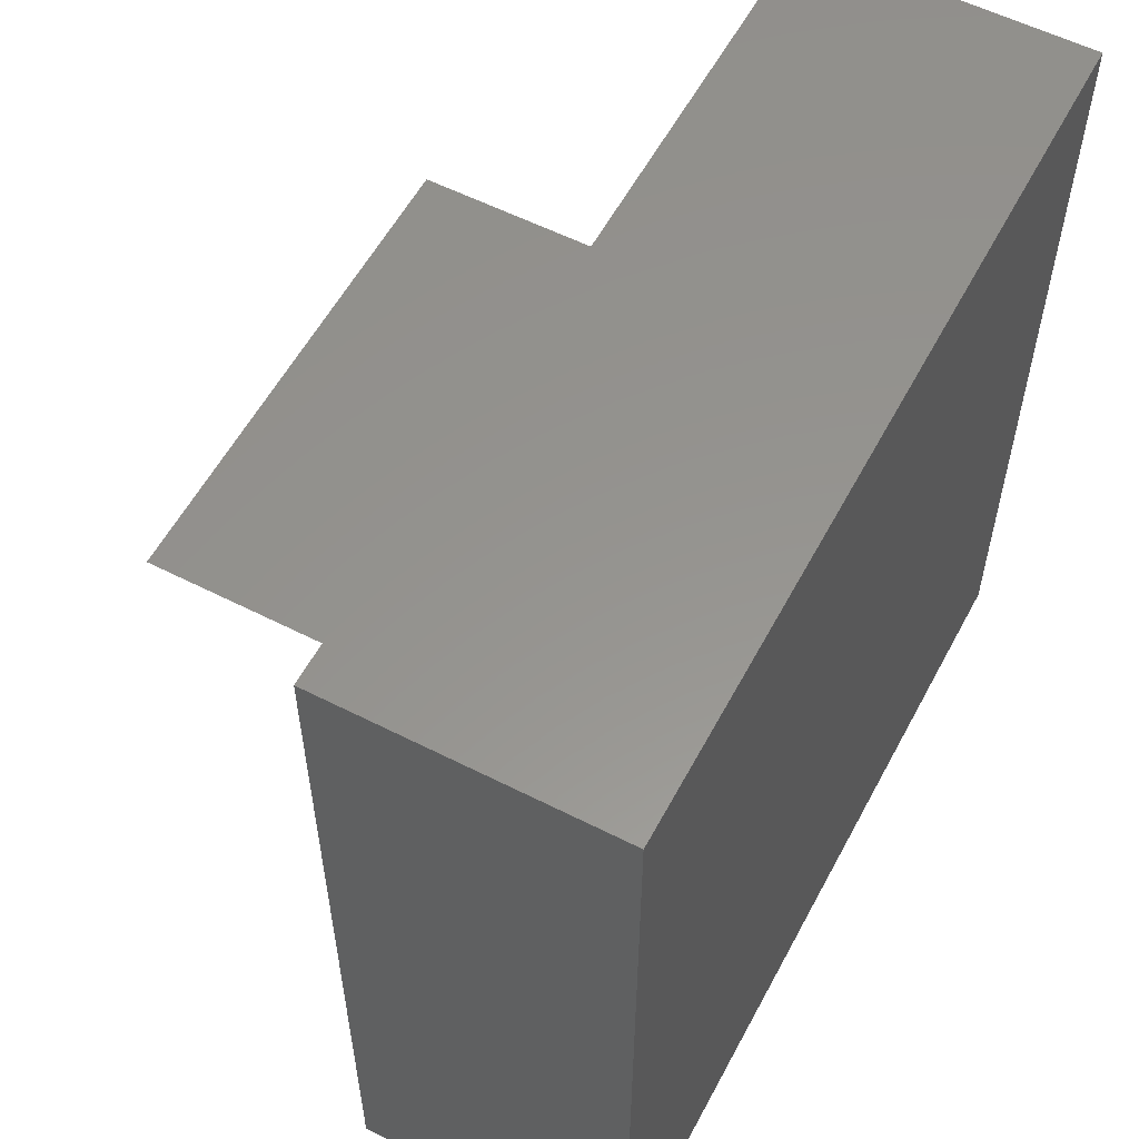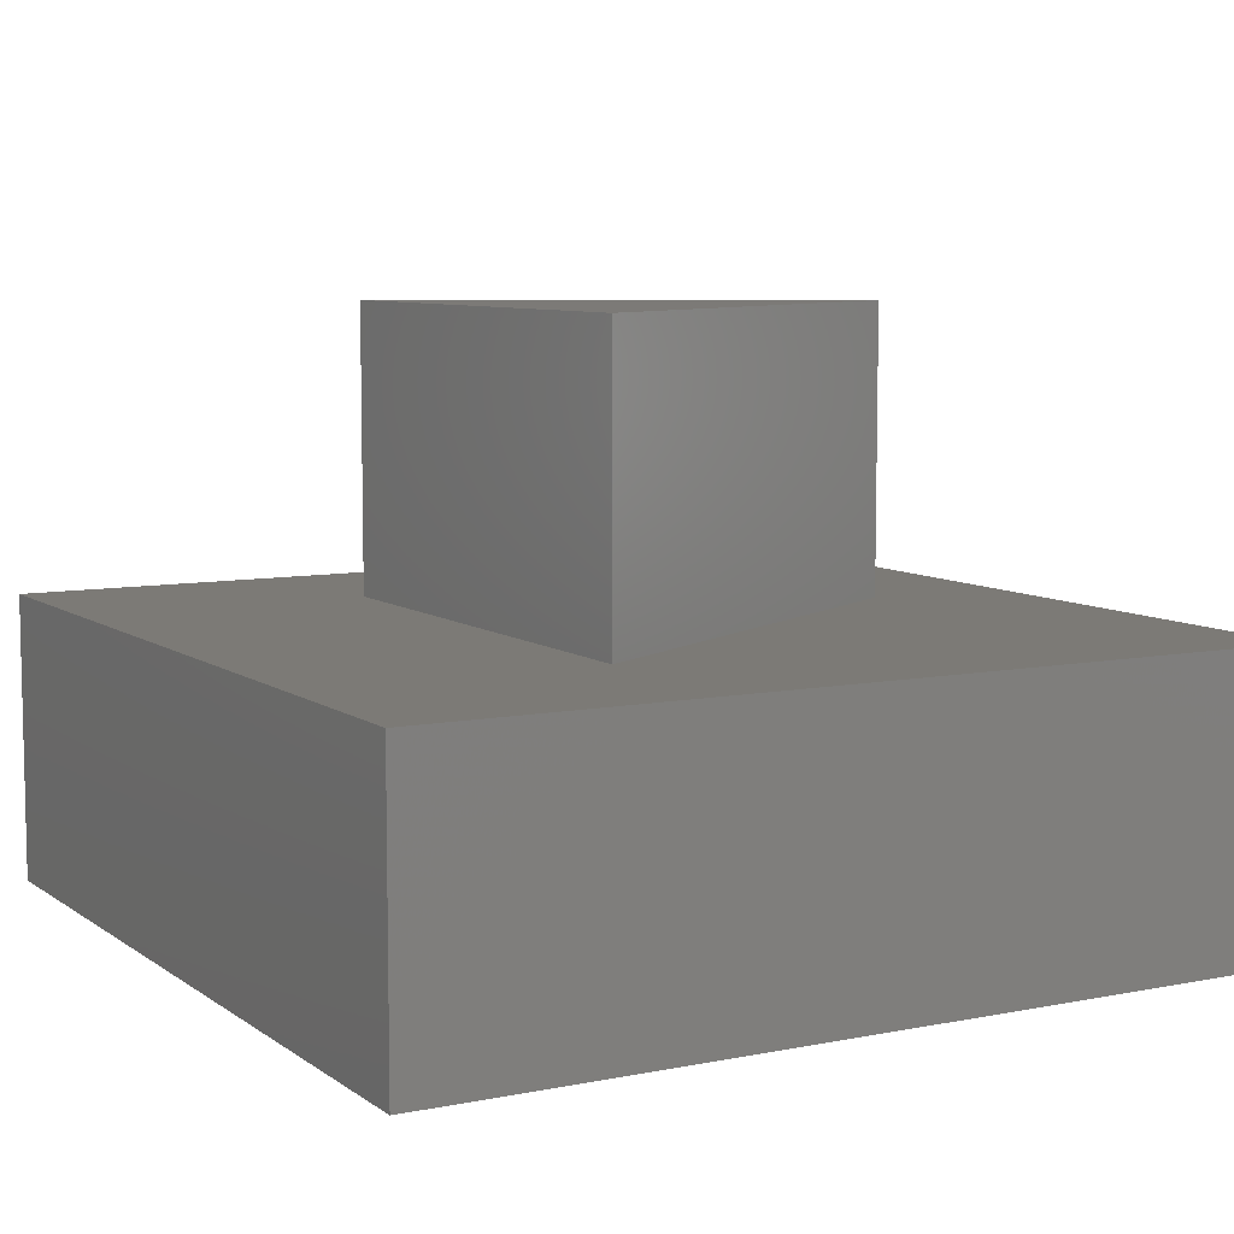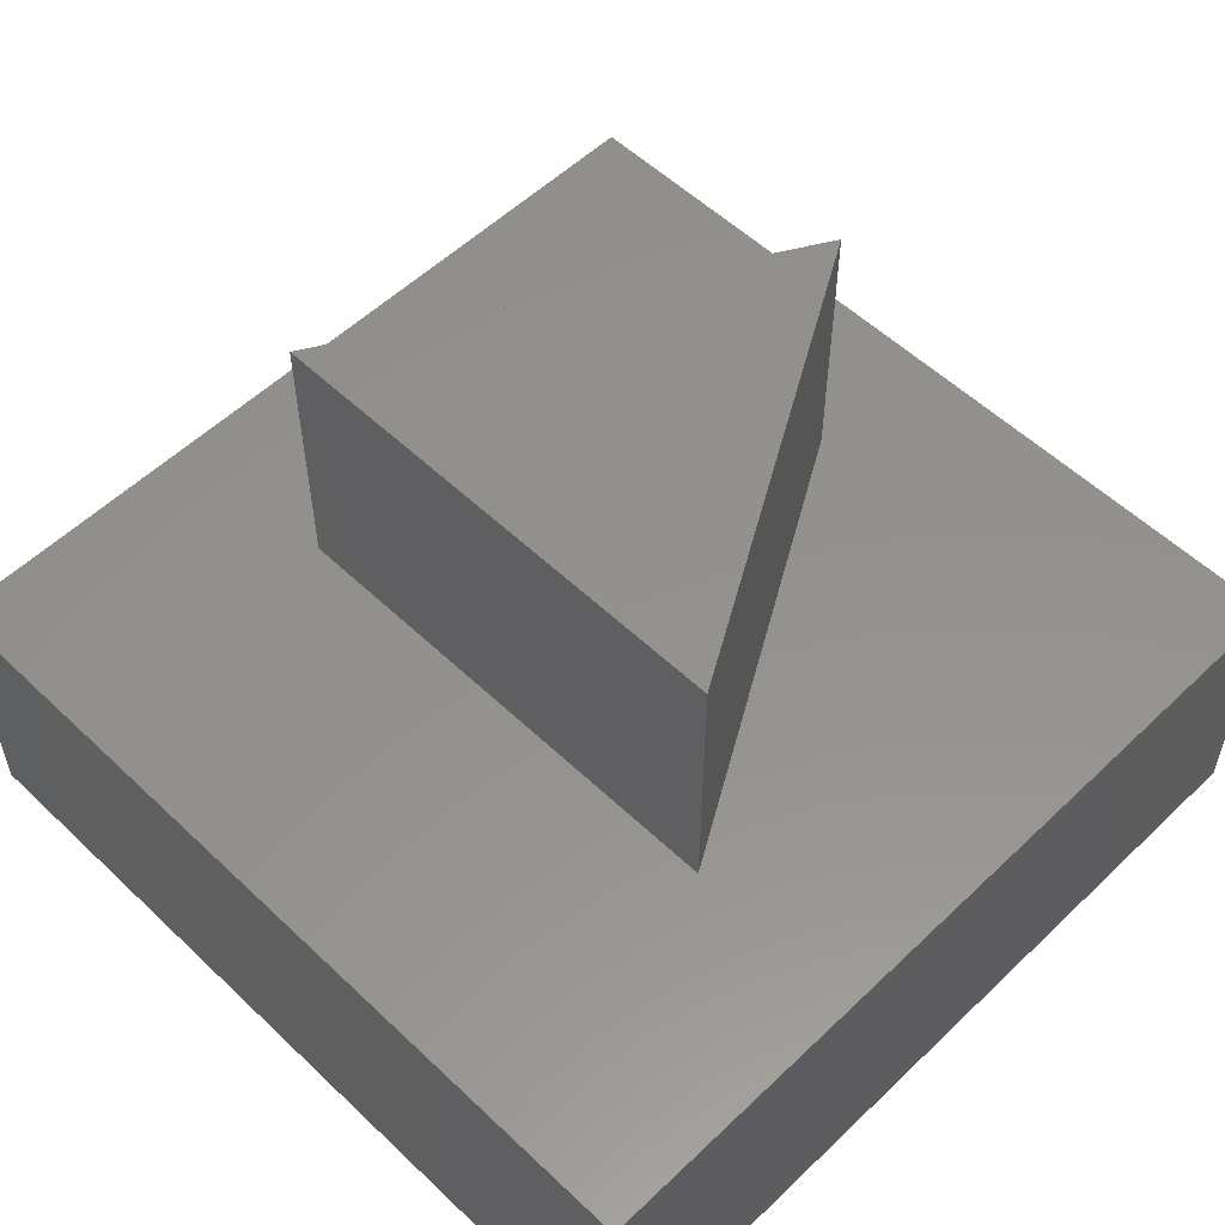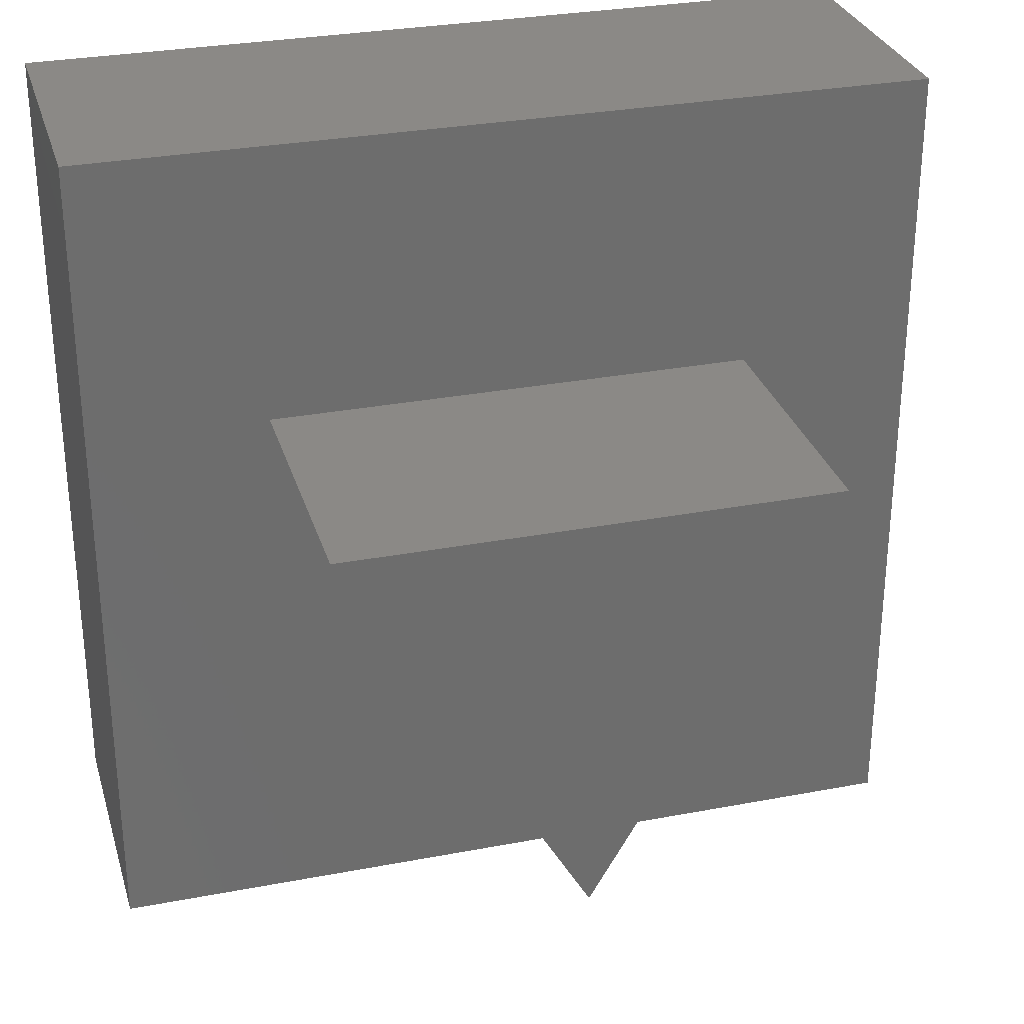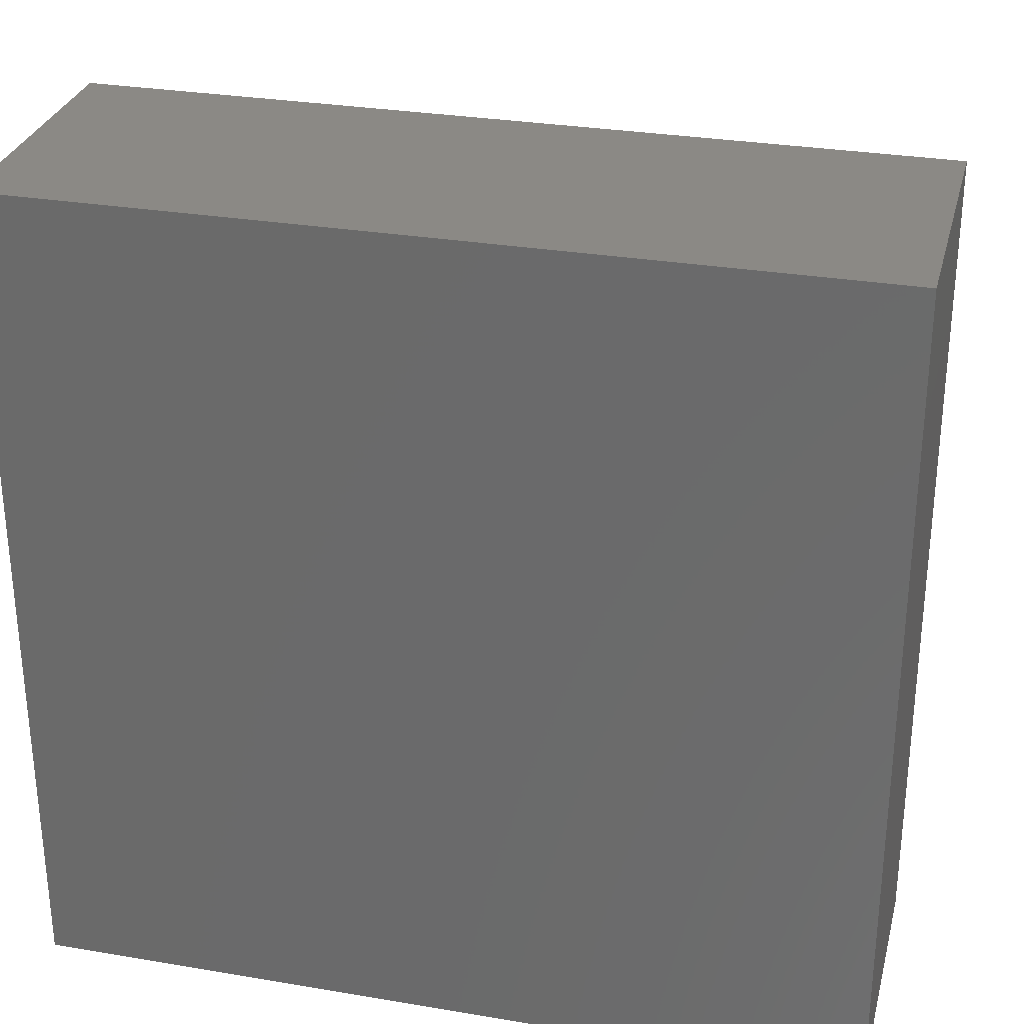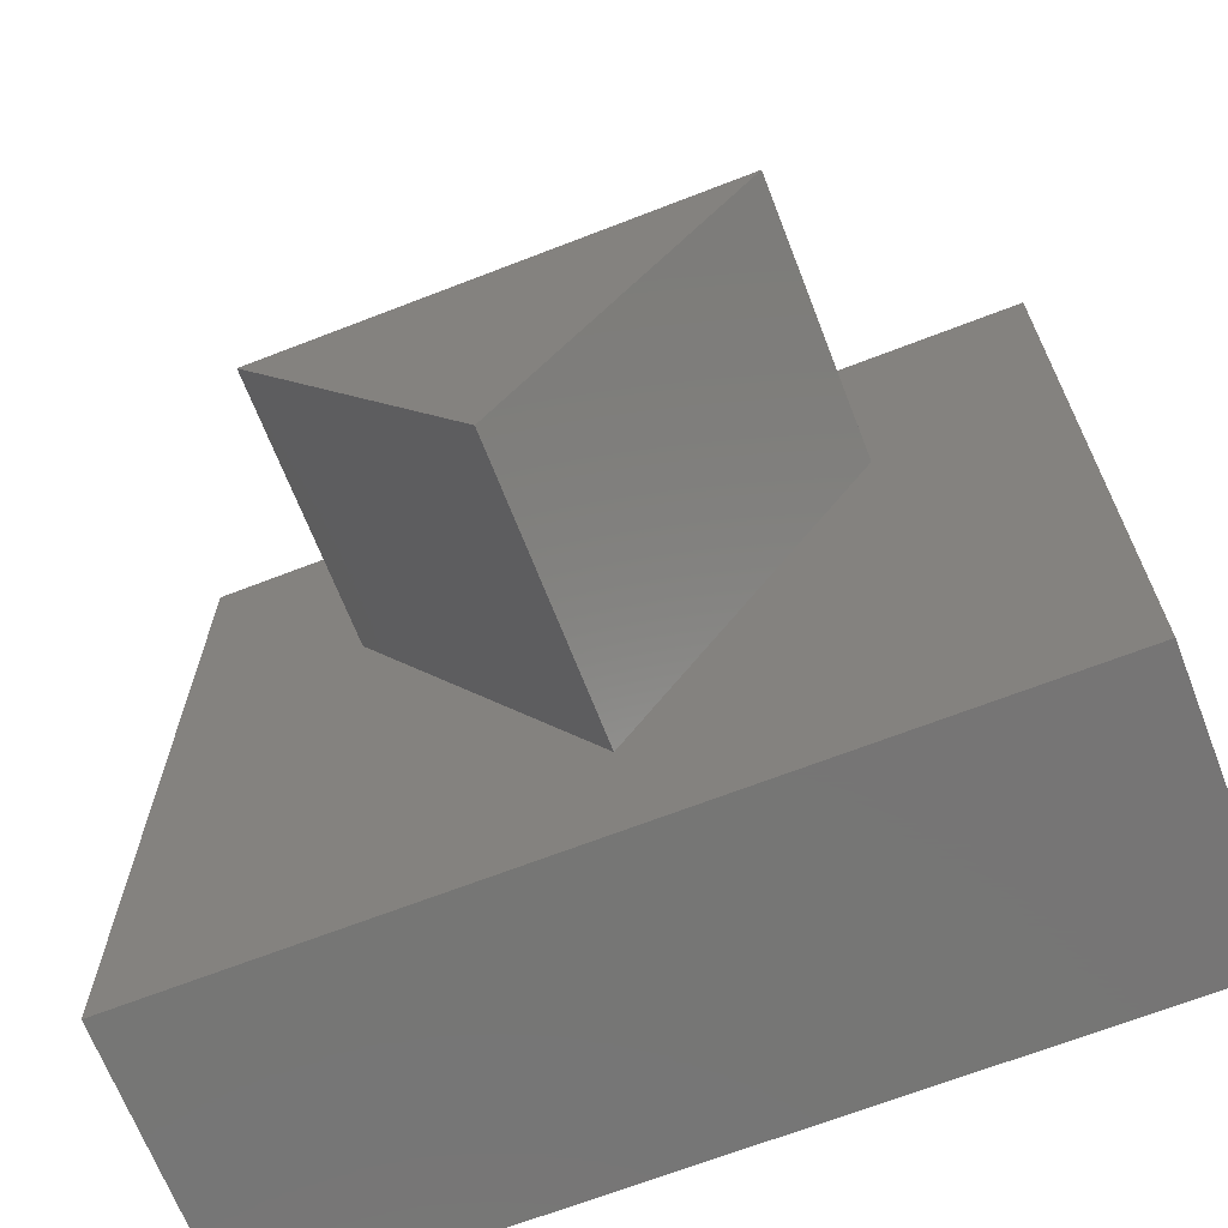
<metadata>
{"format":"stl","ext":"stl","renderer":"f3d","projection":"perspective","resolution":1024,"background":"white","views":[{"elev":57.0,"azim":117.9,"up":"+Y"},{"elev":7.8,"azim":-119.2,"up":"+Z"},{"elev":55.3,"azim":-135.1,"up":"+Z"},{"elev":29.9,"azim":-15.6,"up":"+Y"},{"elev":29.8,"azim":-166.1,"up":"+Y"},{"elev":-68.0,"azim":21.2,"up":"+Y"}]}
</metadata>
<code>
# stl→obj: 14 verts, 24 faces
v 30 0 10
v 30 30 0
v 30 30 10
v 30 0 0
v 23.66 20 10
v 6.34 20 10
v 0 30 10
v 15 5 10
v 0 0 10
v 0 0 0
v 0 30 0
v 6.34 20 20
v 23.66 20 20
v 15 5 20
f 1 2 3
f 2 1 4
f 3 5 1
f 3 6 5
f 6 3 7
f 8 1 5
f 9 6 7
f 8 9 1
f 6 9 8
f 10 7 11
f 7 10 9
f 2 7 3
f 7 2 11
f 10 1 9
f 1 10 4
f 5 12 13
f 12 5 6
f 13 12 14
f 8 12 6
f 12 8 14
f 14 5 13
f 5 14 8
f 10 2 4
f 2 10 11

</code>
